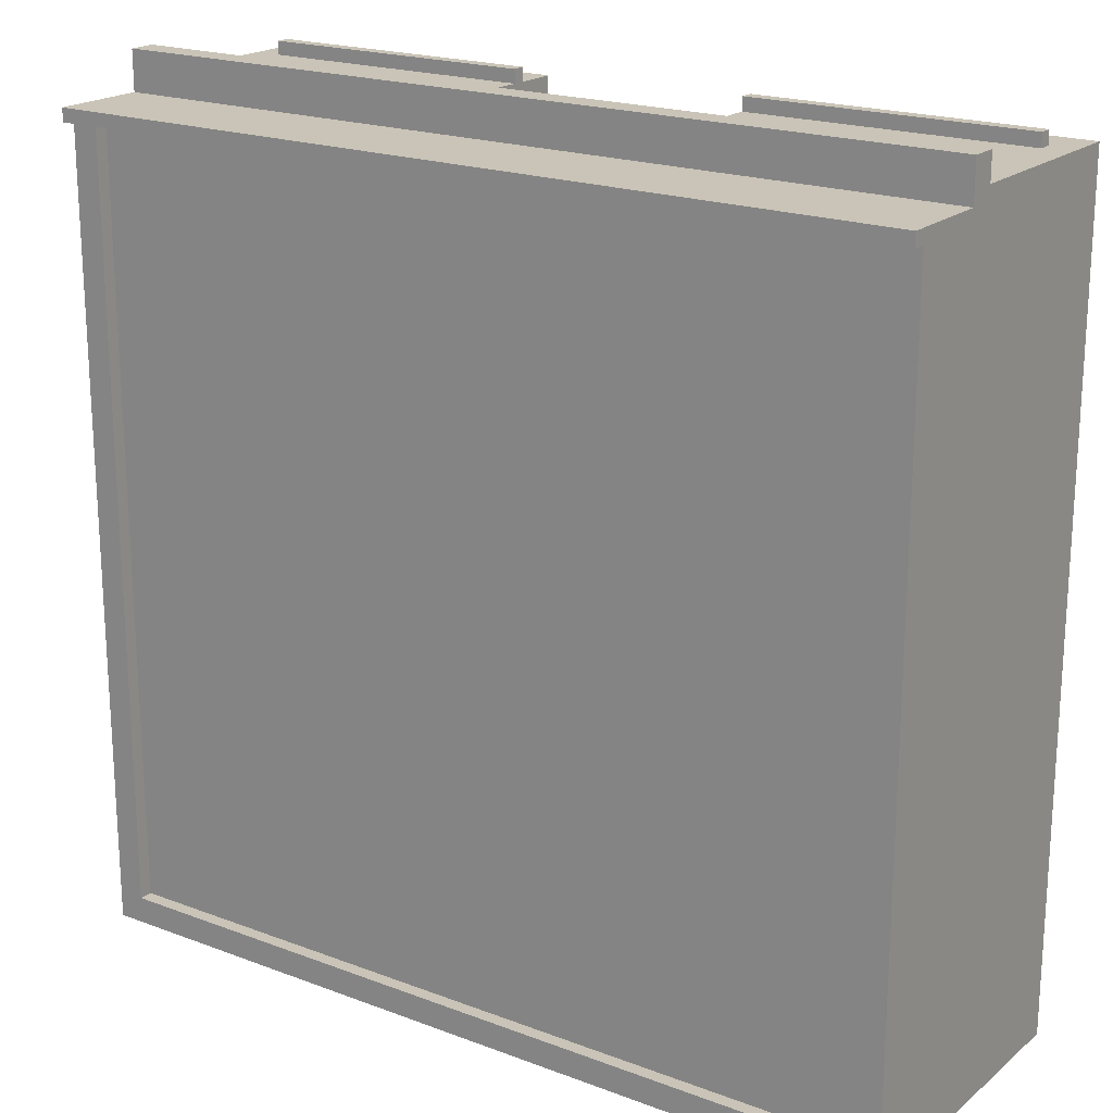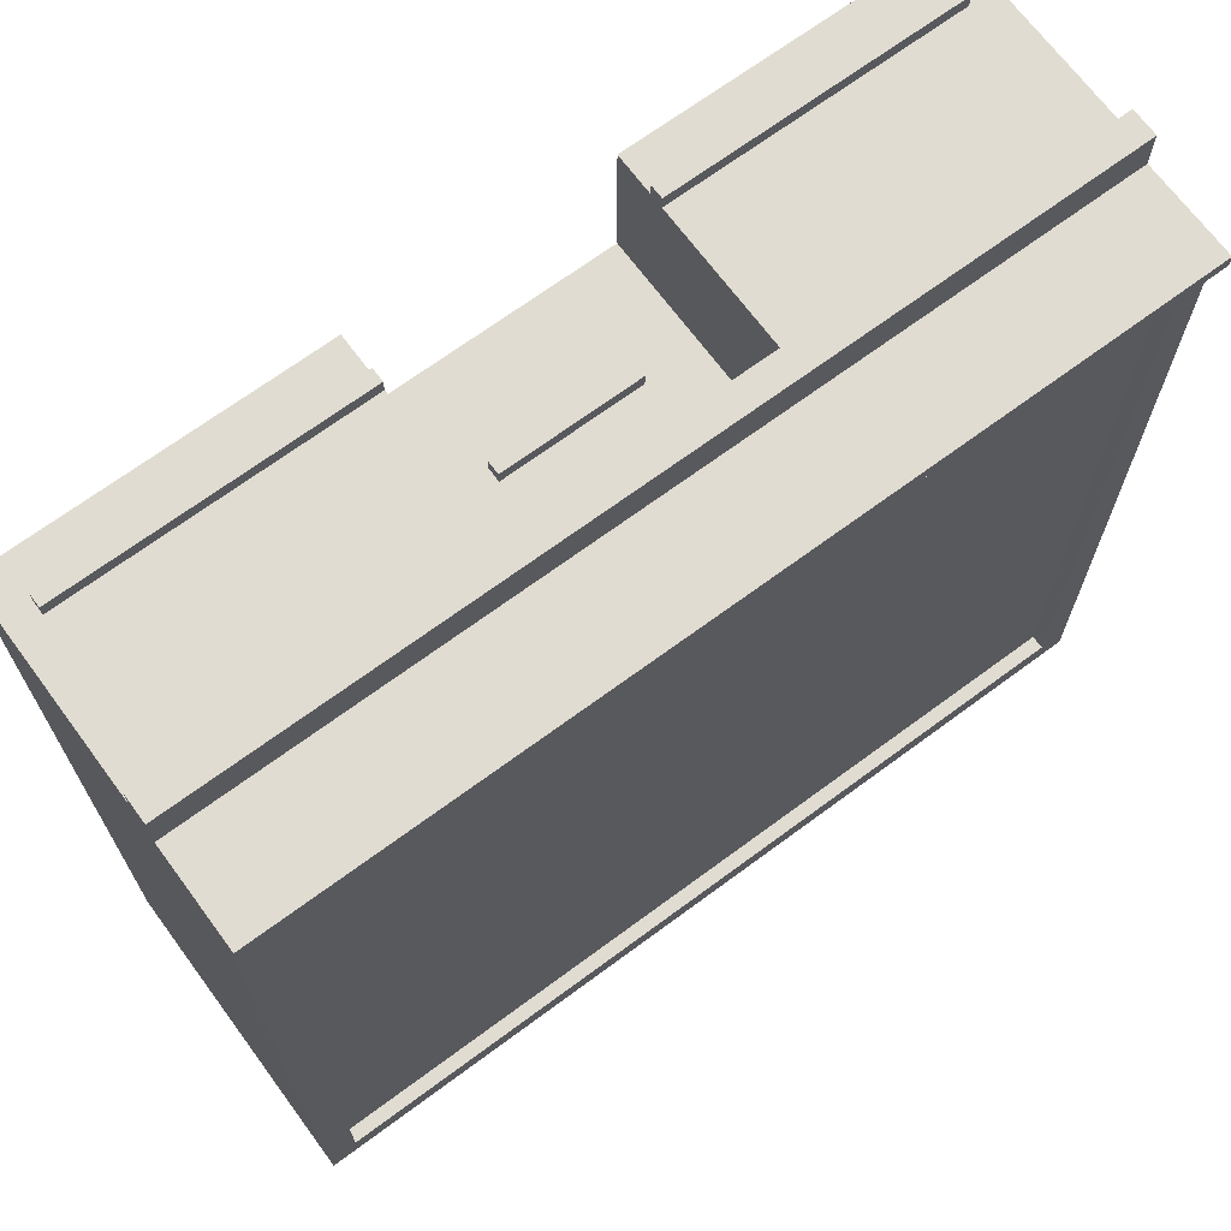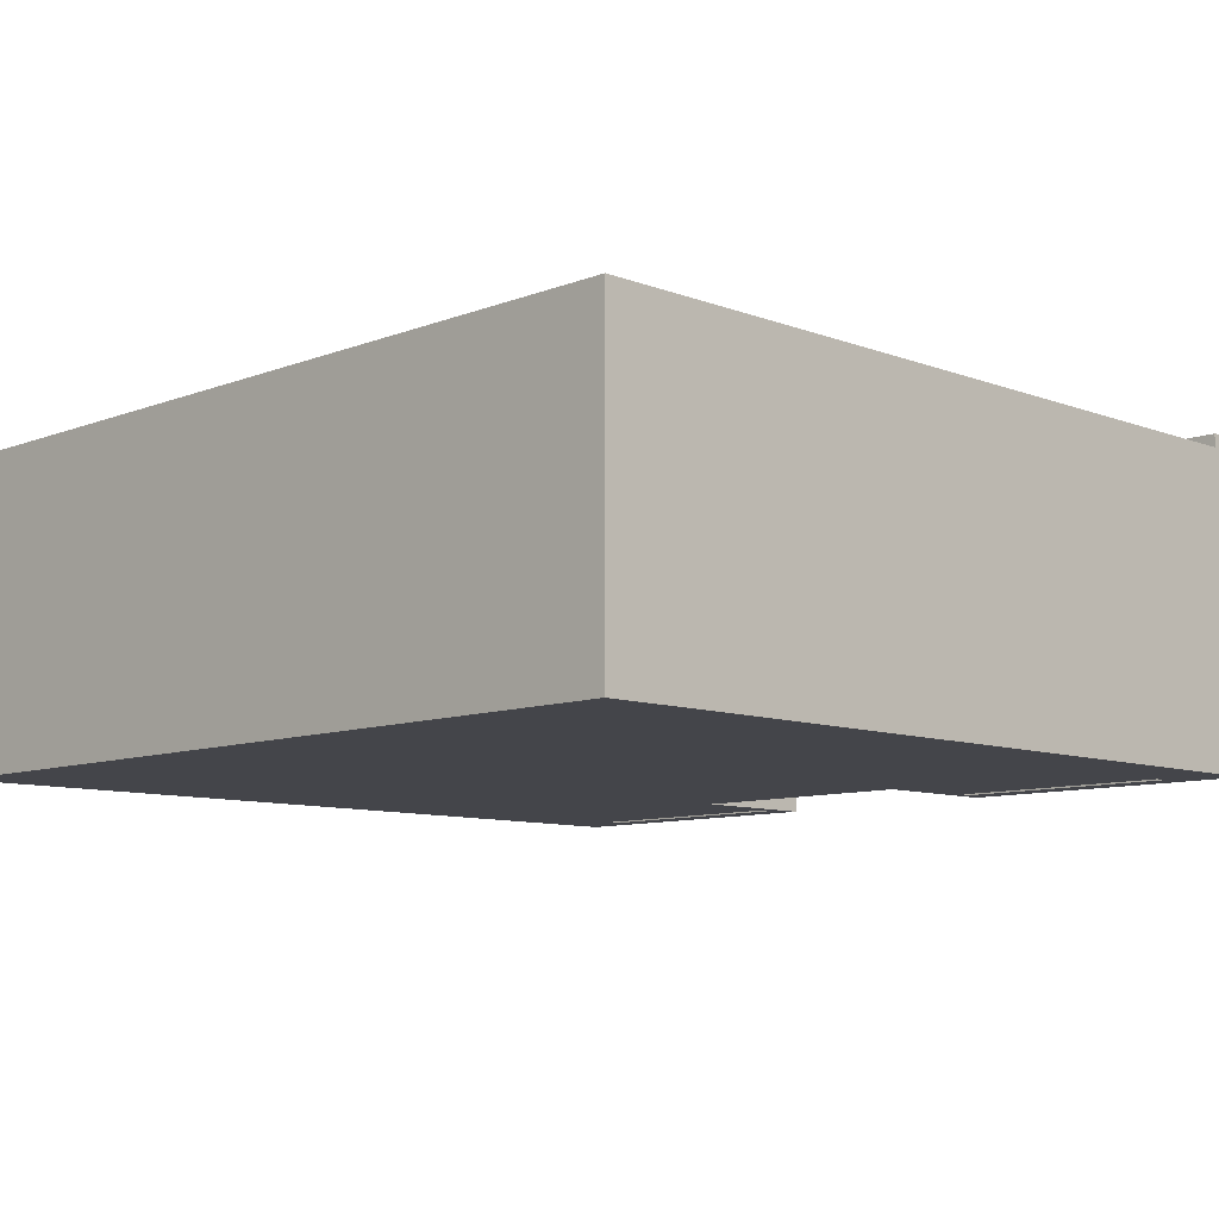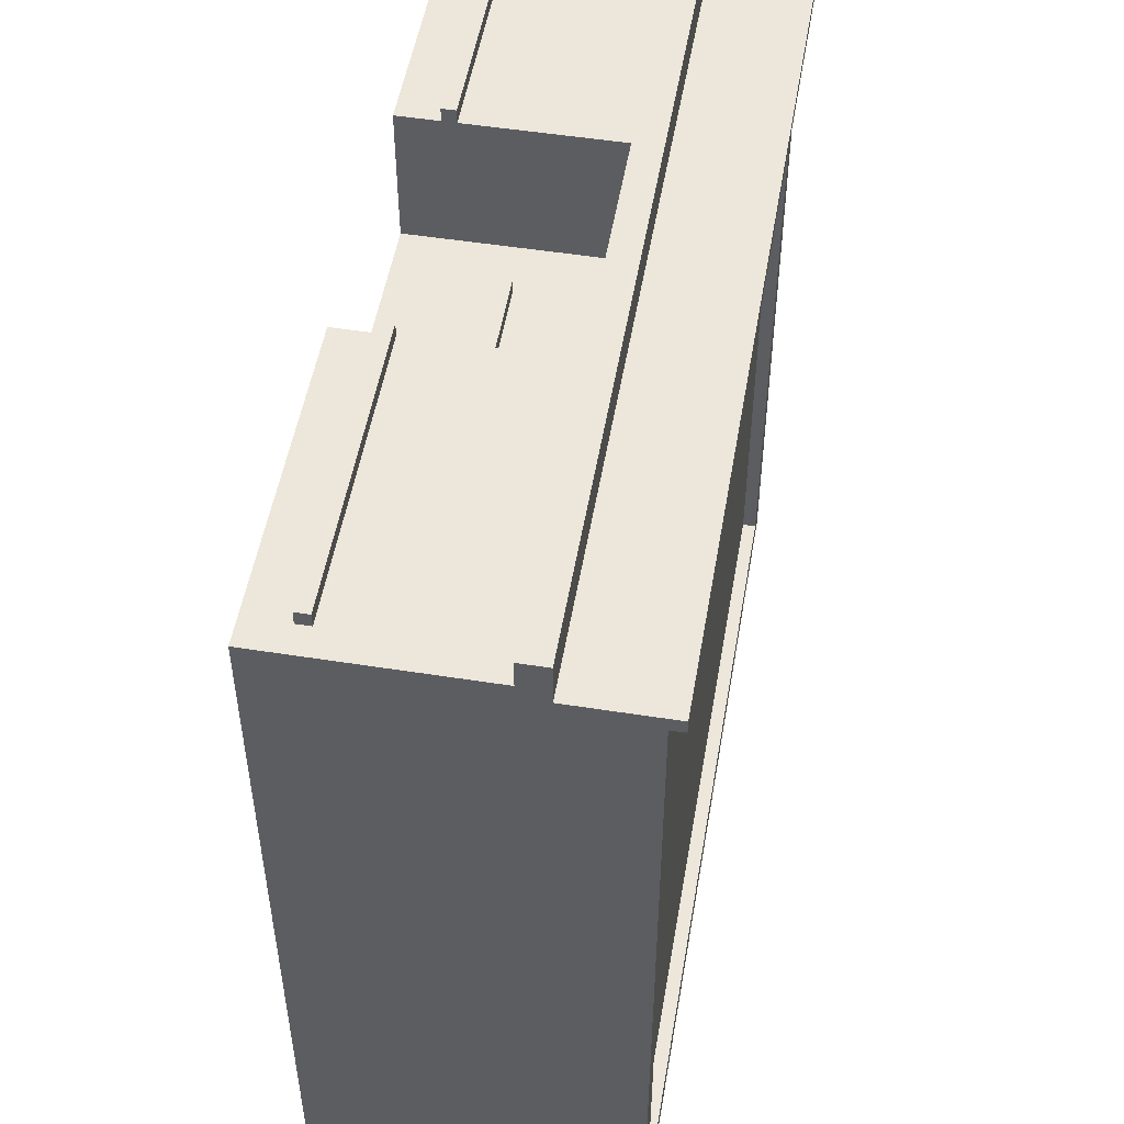
<metadata>
{"format":"obj","ext":"obj","renderer":"f3d","projection":"perspective","resolution":1024,"background":"white","views":[{"elev":20.0,"azim":-145.3,"up":"+Z"},{"elev":69.1,"azim":143.5,"up":"+Z"},{"elev":-9.2,"azim":-134.7,"up":"+Y"},{"elev":51.4,"azim":99.7,"up":"+Z"}]}
</metadata>
<code>
v -32 0 30
v -32 0 -32
v -32 15 32
v -32 15 30
v -32 15 29
v -32 17 32
v -32 17 29
v -32 17 28
v -32 23 28
v -32 23 -32
v -32 24 29
v -32 24 28
v -30 3 31
v -30 3 30
v -30 4 31
v -30 4 30
v -10 0 28
v -10 0 27
v -10 3 28
v -10 3 27
v -5 7 21
v -5 7 20
v -5 8 21
v -5 8 20
v 9 0 30
v 9 0 20
v 9 3 31
v 9 3 30
v 9 3 20
v 9 4 31
v 9 4 30
v 9 4 29
v 9 4 20
v 9 5 23
v 9 5 21
v 9 7 23
v 9 7 21
v 9 8 22
v 9 8 21
v 9 9 22
v 9 9 21
v 9 14 29
v 9 14 20
v 9 15 30
v 9 15 29
v 9 15 20
v 27 0 28
v 27 0 27
v 27 3 28
v 27 3 27
v 30 22 28
v 30 22 -30
v 30 23 28
v 30 23 -30
v -30 22 28
v -30 22 -30
v -30 23 28
v -30 23 -30
v -27 0 28
v -27 0 27
v -27 3 28
v -27 3 27
v -9 0 30
v -9 0 20
v -9 3 31
v -9 3 30
v -9 3 20
v -9 4 31
v -9 4 30
v -9 4 29
v -9 4 20
v -9 5 27
v -9 5 21
v -9 12 27
v -9 12 21
v -9 14 29
v -9 14 20
v -9 15 30
v -9 15 29
v -9 15 20
v 5 7 21
v 5 7 20
v 5 8 21
v 5 8 20
v 10 0 28
v 10 0 27
v 10 3 28
v 10 3 27
v 30 3 31
v 30 3 30
v 30 4 31
v 30 4 30
v 32 0 30
v 32 0 -32
v 32 15 32
v 32 15 30
v 32 15 29
v 32 17 32
v 32 17 29
v 32 17 28
v 32 23 28
v 32 23 -32
v 32 24 29
v 32 24 28
v -32 15 32
v -32 17 32
v 32 15 32
v 32 17 32
v -30 3 31
v -30 4 31
v -9 3 31
v -9 4 31
v 9 3 31
v 9 4 31
v 30 3 31
v 30 4 31
v -32 0 30
v -32 15 30
v -30 3 30
v -30 4 30
v -30 14 30
v -30 15 30
v -25 5 30
v -25 11 30
v -19 5 30
v -19 11 30
v -18 5 30
v -18 7 30
v -18 8 30
v -18 10 30
v -16 5 30
v -16 7 30
v -16 8 30
v -16 10 30
v -10 4 30
v -10 14 30
v -10 15 30
v -9 0 30
v -9 3 30
v -9 4 30
v -9 15 30
v 9 0 30
v 9 3 30
v 9 4 30
v 9 15 30
v 10 4 30
v 10 14 30
v 10 15 30
v 30 3 30
v 30 4 30
v 30 14 30
v 30 15 30
v 32 0 30
v 32 15 30
v -32 17 29
v -32 24 29
v -31 17 29
v -31 23 29
v -30 19 29
v -30 22 29
v -29 18 29
v -29 19 29
v -29 20 29
v -29 22 29
v -28 20 29
v -28 22 29
v -27 18 29
v -27 20 29
v -26 18 29
v -26 19 29
v -25 19 29
v -25 20 29
v -24 20 29
v -24 21 29
v -23 19 29
v -23 20 29
v -23 21 29
v -22 18 29
v -22 19 29
v -21 18 29
v -21 20 29
v -21 21 29
v -21 22 29
v -20 18 29
v -20 19 29
v -19 18 29
v -19 19 29
v -18 18 29
v -18 19 29
v -18 21 29
v -18 22 29
v -17 18 29
v -17 19 29
v -16 18 29
v -16 20 29
v -14 18 29
v -14 20 29
v -13 18 29
v -13 19 29
v -13 21 29
v -13 22 29
v -12 18 29
v -12 19 29
v -11 18 29
v -11 19 29
v -11 20 29
v -11 21 29
v -10 20 29
v -10 22 29
v -9 18 29
v -9 19 29
v -9 20 29
v -9 21 29
v -8 19 29
v -8 20 29
v -8 21 29
v -8 22 29
v -7 19 29
v -7 20 29
v -6 18 29
v -6 19 29
v -6 21 29
v -6 22 29
v -4 18 29
v -4 19 29
v -3 19 29
v -3 21 29
v -2 20 29
v -2 21 29
v -1 19 29
v -1 20 29
v -1 21 29
v -1 22 29
v 1 19 29
v 1 20 29
v 1 21 29
v 1 22 29
v 2 20 29
v 2 21 29
v 3 19 29
v 3 21 29
v 4 18 29
v 4 19 29
v 6 18 29
v 6 19 29
v 6 21 29
v 6 22 29
v 7 19 29
v 7 20 29
v 8 19 29
v 8 20 29
v 8 21 29
v 8 22 29
v 9 18 29
v 9 19 29
v 9 20 29
v 9 21 29
v 10 20 29
v 10 22 29
v 11 18 29
v 11 19 29
v 11 20 29
v 11 21 29
v 12 18 29
v 12 19 29
v 13 18 29
v 13 19 29
v 13 21 29
v 13 22 29
v 14 18 29
v 14 20 29
v 16 18 29
v 16 20 29
v 17 18 29
v 17 19 29
v 18 18 29
v 18 19 29
v 18 21 29
v 18 22 29
v 19 18 29
v 19 19 29
v 20 18 29
v 20 19 29
v 21 18 29
v 21 20 29
v 21 21 29
v 21 22 29
v 22 18 29
v 22 19 29
v 23 19 29
v 23 20 29
v 23 21 29
v 24 20 29
v 24 21 29
v 25 19 29
v 25 20 29
v 26 18 29
v 26 19 29
v 27 18 29
v 27 20 29
v 28 20 29
v 28 22 29
v 29 18 29
v 29 19 29
v 29 20 29
v 29 22 29
v 30 19 29
v 30 22 29
v 31 17 29
v 31 23 29
v 32 17 29
v 32 24 29
v -27 0 27
v -27 3 27
v -10 0 27
v -10 3 27
v 10 0 27
v 10 3 27
v 27 0 27
v 27 3 27
v -5 7 21
v -5 8 21
v 5 7 21
v 5 8 21
v -9 0 20
v -9 3 20
v -9 4 20
v -9 14 20
v -9 15 20
v -6 0 20
v -6 15 20
v -5 0 20
v -5 1 20
v -5 7 20
v -5 8 20
v -5 14 20
v -4 2 20
v -4 6 20
v -4 9 20
v -4 13 20
v -2 11 20
v -2 12 20
v 2 11 20
v 2 12 20
v 4 2 20
v 4 6 20
v 4 9 20
v 4 13 20
v 5 0 20
v 5 1 20
v 5 7 20
v 5 8 20
v 5 14 20
v 6 0 20
v 6 15 20
v 9 0 20
v 9 3 20
v 9 4 20
v 9 14 20
v 9 15 20
v -30 22 -30
v -30 23 -30
v 30 22 -30
v 30 23 -30
v -32 23 28
v -32 24 28
v -30 22 28
v -30 23 28
v -27 0 28
v -27 3 28
v -10 0 28
v -10 3 28
v 10 0 28
v 10 3 28
v 27 0 28
v 27 3 28
v 30 22 28
v 30 23 28
v 32 23 28
v 32 24 28
v -32 0 -32
v -32 23 -32
v 32 0 -32
v 32 23 -32
v -32 0 30
v -9 0 30
v 9 0 30
v 32 0 30
v -27 0 29
v -10 0 29
v 10 0 29
v 27 0 29
v -27 0 28
v -10 0 28
v 10 0 28
v 27 0 28
v -27 0 27
v -10 0 27
v 10 0 27
v 27 0 27
v -9 0 20
v -6 0 20
v -5 0 20
v 5 0 20
v 6 0 20
v 9 0 20
v -27 0 19
v -10 0 19
v -6 0 19
v -5 0 19
v 5 0 19
v 6 0 19
v 10 0 19
v 27 0 19
v -32 0 -32
v 32 0 -32
v -30 3 31
v -9 3 31
v 9 3 31
v 30 3 31
v -30 3 30
v -9 3 30
v 9 3 30
v 30 3 30
v -27 3 28
v -10 3 28
v 10 3 28
v 27 3 28
v -27 3 27
v -10 3 27
v 10 3 27
v 27 3 27
v -5 7 21
v 5 7 21
v -5 7 20
v 5 7 20
v -32 15 32
v 32 15 32
v -32 15 30
v -30 15 30
v -10 15 30
v -9 15 30
v 9 15 30
v 10 15 30
v 30 15 30
v 32 15 30
v -9 15 29
v 9 15 29
v -9 15 20
v -6 15 20
v 6 15 20
v 9 15 20
v -30 4 31
v -9 4 31
v 9 4 31
v 30 4 31
v -30 4 30
v -10 4 30
v -9 4 30
v 9 4 30
v 10 4 30
v 30 4 30
v -5 8 21
v 5 8 21
v -5 8 20
v 5 8 20
v -32 17 32
v 32 17 32
v -32 17 29
v -31 17 29
v 31 17 29
v 32 17 29
v -30 22 28
v 30 22 28
v -30 22 -30
v 30 22 -30
v -32 23 28
v -30 23 28
v 30 23 28
v 32 23 28
v -30 23 -30
v 30 23 -30
v -32 23 -32
v 32 23 -32
v -32 24 29
v 32 24 29
v -32 24 28
v 32 24 28
f 4 2 1
f 5 2 4
f 6 4 3
f 6 5 4
f 7 2 5
f 7 5 6
f 8 2 7
f 9 2 8
f 9 8 7
f 10 2 9
f 11 9 7
f 12 9 11
f 15 14 13
f 16 14 15
f 19 18 17
f 20 18 19
f 23 22 21
f 24 22 23
f 28 26 25
f 29 26 28
f 30 28 27
f 30 29 28
f 31 29 30
f 32 29 31
f 33 29 32
f 34 33 32
f 35 33 34
f 36 34 32
f 36 35 34
f 37 33 35
f 37 35 36
f 38 37 36
f 39 33 37
f 39 37 38
f 40 38 36
f 40 39 38
f 41 33 39
f 41 39 40
f 42 32 31
f 42 36 32
f 42 41 40
f 42 40 36
f 43 33 41
f 43 41 42
f 44 42 31
f 45 43 42
f 45 42 44
f 46 43 45
f 49 48 47
f 50 48 49
f 53 52 51
f 54 52 53
f 55 56 57
f 57 56 58
f 59 60 61
f 61 60 62
f 63 64 66
f 66 64 67
f 65 66 68
f 66 67 68
f 68 67 69
f 69 67 70
f 70 67 71
f 70 71 72
f 72 71 73
f 70 72 74
f 72 73 74
f 73 71 75
f 74 73 75
f 69 70 76
f 70 74 76
f 74 75 76
f 75 71 77
f 76 75 77
f 69 76 78
f 76 77 79
f 78 76 79
f 79 77 80
f 81 82 83
f 83 82 84
f 85 86 87
f 87 86 88
f 89 90 91
f 91 90 92
f 93 94 96
f 96 94 97
f 95 96 98
f 96 97 98
f 97 94 99
f 98 97 99
f 99 94 100
f 100 94 101
f 99 100 101
f 101 94 102
f 99 101 103
f 103 101 104
f 107 106 105
f 108 106 107
f 111 110 109
f 112 110 111
f 115 114 113
f 116 114 115
f 119 118 117
f 120 118 119
f 121 118 120
f 122 118 121
f 123 121 120
f 124 121 123
f 125 123 120
f 125 124 123
f 126 121 124
f 126 124 125
f 127 125 120
f 127 126 125
f 128 126 127
f 129 126 128
f 130 126 129
f 131 127 120
f 131 128 127
f 132 129 128
f 132 128 131
f 133 130 129
f 133 129 132
f 134 126 130
f 134 130 133
f 135 133 132
f 135 132 131
f 135 134 133
f 135 131 120
f 136 122 121
f 136 134 135
f 136 121 126
f 136 126 134
f 137 122 136
f 138 119 117
f 139 119 138
f 140 136 135
f 140 137 136
f 141 137 140
f 146 145 144
f 147 145 146
f 148 145 147
f 149 143 142
f 150 147 146
f 151 148 147
f 151 147 150
f 152 148 151
f 153 149 142
f 153 150 149
f 153 152 151
f 153 151 150
f 154 152 153
f 157 156 155
f 158 156 157
f 159 158 157
f 160 158 159
f 161 159 157
f 162 160 159
f 162 159 161
f 163 160 162
f 164 158 160
f 164 160 163
f 165 163 162
f 165 162 161
f 165 164 163
f 166 158 164
f 166 164 165
f 167 165 161
f 167 161 157
f 167 166 165
f 168 166 167
f 169 167 157
f 169 168 167
f 170 168 169
f 171 170 169
f 171 168 170
f 172 166 168
f 172 168 171
f 173 172 171
f 173 166 172
f 174 166 173
f 175 171 169
f 175 173 171
f 176 174 173
f 176 173 175
f 177 166 174
f 177 174 176
f 178 169 157
f 178 175 169
f 179 176 175
f 179 175 178
f 180 178 157
f 180 179 178
f 181 176 179
f 181 179 180
f 181 177 176
f 182 166 177
f 182 177 181
f 183 158 166
f 183 166 182
f 184 182 181
f 184 180 157
f 184 181 180
f 185 182 184
f 186 184 157
f 186 185 184
f 187 182 185
f 187 185 186
f 188 186 157
f 188 187 186
f 189 182 187
f 189 187 188
f 190 183 182
f 190 182 189
f 191 158 183
f 191 183 190
f 192 189 188
f 192 188 157
f 193 190 189
f 193 189 192
f 193 191 190
f 194 192 157
f 194 193 192
f 195 191 193
f 195 193 194
f 196 194 157
f 196 195 194
f 197 191 195
f 197 195 196
f 198 196 157
f 198 197 196
f 199 197 198
f 200 191 197
f 200 197 199
f 201 158 191
f 201 191 200
f 202 199 198
f 202 198 157
f 203 200 199
f 203 199 202
f 204 202 157
f 204 203 202
f 205 200 203
f 205 203 204
f 206 200 205
f 207 201 200
f 207 200 206
f 208 206 205
f 208 207 206
f 209 158 201
f 209 207 208
f 209 201 207
f 210 204 157
f 210 205 204
f 211 208 205
f 211 205 210
f 211 209 208
f 212 209 211
f 213 209 212
f 214 211 210
f 214 212 211
f 215 213 212
f 215 212 214
f 216 209 213
f 216 213 215
f 217 158 209
f 217 209 216
f 218 215 214
f 218 214 210
f 219 216 215
f 219 215 218
f 220 210 157
f 220 218 210
f 220 219 218
f 221 219 220
f 222 216 219
f 222 219 221
f 222 217 216
f 223 158 217
f 223 217 222
f 224 221 220
f 224 220 157
f 225 223 222
f 225 221 224
f 225 222 221
f 226 225 224
f 226 223 225
f 227 223 226
f 228 227 226
f 229 223 227
f 229 227 228
f 230 226 224
f 230 228 226
f 231 229 228
f 231 228 230
f 232 223 229
f 232 229 231
f 233 158 223
f 233 223 232
f 234 232 231
f 234 231 230
f 234 230 224
f 235 232 234
f 236 233 232
f 236 232 235
f 237 158 233
f 237 233 236
f 238 236 235
f 238 235 234
f 238 237 236
f 239 237 238
f 240 234 224
f 240 238 234
f 240 239 238
f 241 237 239
f 241 239 240
f 242 224 157
f 242 240 224
f 242 241 240
f 243 241 242
f 244 242 157
f 244 243 242
f 245 241 243
f 245 243 244
f 246 237 241
f 246 241 245
f 247 158 237
f 247 237 246
f 248 246 245
f 248 245 244
f 249 246 248
f 250 248 244
f 250 249 248
f 251 246 249
f 251 249 250
f 252 247 246
f 252 246 251
f 253 158 247
f 253 247 252
f 254 251 250
f 254 244 157
f 254 250 244
f 255 251 254
f 256 252 251
f 256 251 255
f 257 253 252
f 257 252 256
f 258 256 255
f 258 257 256
f 259 158 253
f 259 257 258
f 259 253 257
f 260 255 254
f 260 254 157
f 261 258 255
f 261 255 260
f 262 259 258
f 262 258 261
f 263 259 262
f 264 260 157
f 264 261 260
f 264 263 262
f 264 262 261
f 265 263 264
f 266 264 157
f 266 265 264
f 267 263 265
f 267 265 266
f 268 259 263
f 268 263 267
f 269 158 259
f 269 259 268
f 270 268 267
f 270 267 266
f 270 269 268
f 270 266 157
f 271 269 270
f 272 270 157
f 272 271 270
f 273 269 271
f 273 271 272
f 274 272 157
f 274 273 272
f 275 273 274
f 276 274 157
f 276 275 274
f 277 273 275
f 277 275 276
f 278 269 273
f 278 273 277
f 279 158 269
f 279 269 278
f 280 278 277
f 280 277 276
f 280 276 157
f 281 278 280
f 282 280 157
f 282 281 280
f 283 278 281
f 283 281 282
f 284 282 157
f 284 283 282
f 285 278 283
f 285 283 284
f 286 279 278
f 286 278 285
f 287 158 279
f 287 279 286
f 288 285 284
f 288 284 157
f 289 285 288
f 290 289 288
f 290 285 289
f 291 286 285
f 291 285 290
f 291 287 286
f 292 287 291
f 293 291 290
f 293 292 291
f 294 287 292
f 294 292 293
f 295 290 288
f 295 293 290
f 295 294 293
f 296 294 295
f 297 288 157
f 297 295 288
f 298 296 295
f 298 295 297
f 299 297 157
f 299 298 297
f 300 294 296
f 300 298 299
f 300 296 298
f 301 300 299
f 301 294 300
f 302 287 294
f 302 294 301
f 302 158 287
f 303 301 299
f 303 299 157
f 304 301 303
f 305 302 301
f 305 301 304
f 306 158 302
f 306 302 305
f 307 305 304
f 307 304 303
f 307 306 305
f 308 158 306
f 308 306 307
f 309 307 303
f 309 303 157
f 309 308 307
f 310 156 158
f 310 308 309
f 310 158 308
f 311 310 309
f 312 156 310
f 312 310 311
f 315 314 313
f 316 314 315
f 319 318 317
f 320 318 319
f 323 322 321
f 324 322 323
f 330 326 325
f 330 329 328
f 330 328 327
f 330 327 326
f 331 329 330
f 332 331 330
f 333 331 332
f 334 331 333
f 335 331 334
f 336 331 335
f 337 334 333
f 338 334 337
f 339 336 335
f 340 336 339
f 341 340 339
f 342 340 341
f 343 341 339
f 343 342 341
f 344 340 342
f 344 342 343
f 345 337 333
f 345 338 337
f 346 334 338
f 346 338 345
f 347 344 343
f 347 339 335
f 347 343 339
f 348 340 344
f 348 344 347
f 348 336 340
f 349 333 332
f 350 345 333
f 350 333 349
f 350 346 345
f 351 334 346
f 351 346 350
f 352 347 335
f 352 348 347
f 353 336 348
f 353 331 336
f 353 348 352
f 354 352 351
f 354 351 350
f 354 353 352
f 354 350 349
f 355 331 353
f 355 353 354
f 356 355 354
f 357 355 356
f 358 355 357
f 359 355 358
f 360 355 359
f 363 362 361
f 364 362 363
f 365 366 368
f 369 370 371
f 371 370 372
f 373 374 375
f 375 374 376
f 367 368 377
f 368 366 378
f 377 368 378
f 378 366 379
f 379 366 380
f 381 382 383
f 383 382 384
f 389 386 385
f 390 386 389
f 391 388 387
f 392 388 391
f 393 389 385
f 393 390 389
f 394 386 390
f 394 390 393
f 395 392 391
f 395 391 387
f 396 388 392
f 396 392 395
f 397 393 385
f 398 386 394
f 399 395 387
f 400 388 396
f 401 386 398
f 406 399 387
f 407 398 397
f 407 397 385
f 408 401 398
f 408 398 407
f 408 402 401
f 409 403 402
f 409 402 408
f 410 404 403
f 410 403 409
f 411 405 404
f 411 404 410
f 412 406 405
f 412 405 411
f 413 399 406
f 413 406 412
f 413 400 399
f 414 388 400
f 414 400 413
f 415 410 409
f 415 411 410
f 415 414 413
f 415 408 407
f 415 412 411
f 415 407 385
f 415 413 412
f 415 409 408
f 416 388 414
f 416 414 415
f 421 418 417
f 422 418 421
f 423 420 419
f 424 420 423
f 429 426 425
f 430 426 429
f 431 428 427
f 432 428 431
f 435 434 433
f 436 434 435
f 439 438 437
f 440 438 439
f 441 438 440
f 442 438 441
f 443 438 442
f 444 438 443
f 445 438 444
f 446 438 445
f 447 443 442
f 448 443 447
f 449 448 447
f 450 448 449
f 451 448 450
f 452 448 451
f 453 454 457
f 457 454 458
f 458 454 459
f 455 456 460
f 460 456 461
f 461 456 462
f 463 464 465
f 465 464 466
f 467 468 469
f 469 468 470
f 470 468 471
f 471 468 472
f 473 474 475
f 475 474 476
f 477 478 481
f 479 480 482
f 477 481 483
f 481 482 483
f 482 480 484
f 483 482 484
f 485 486 487
f 487 486 488

</code>
